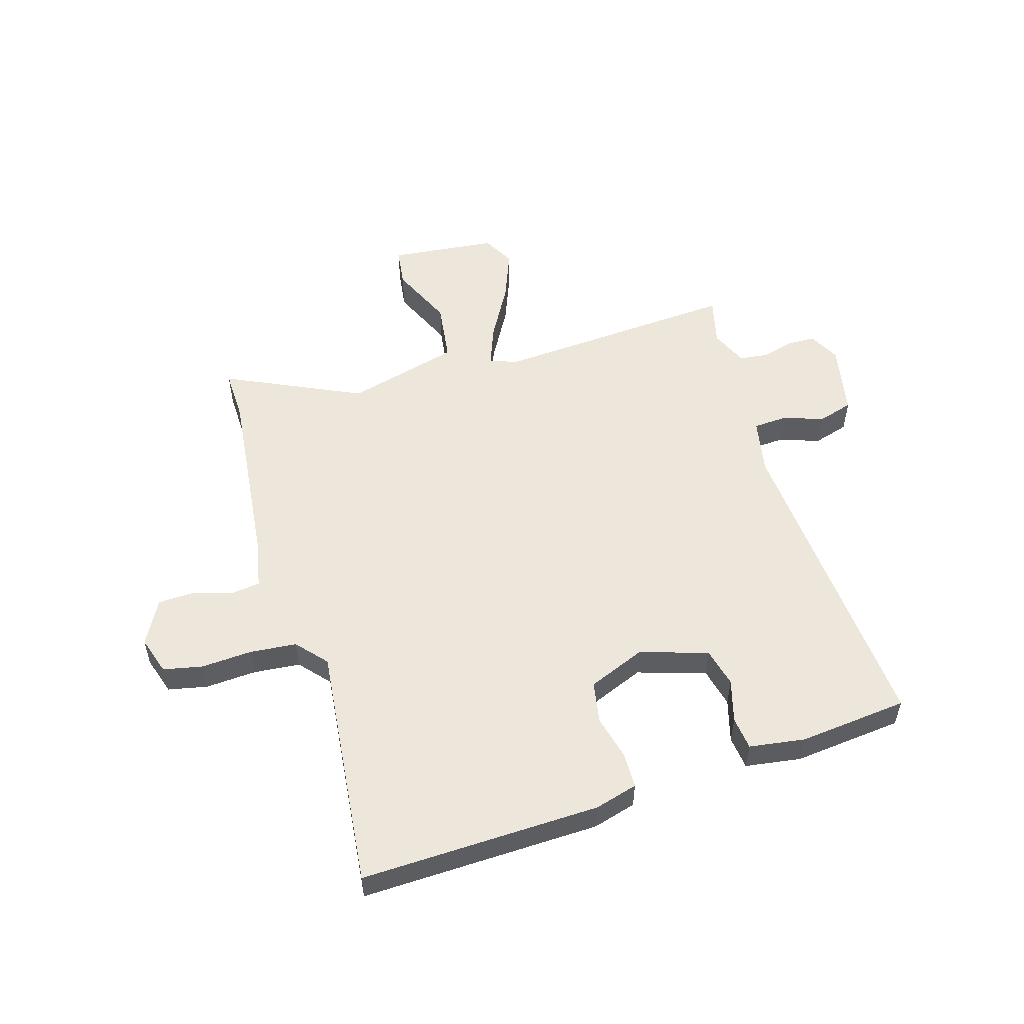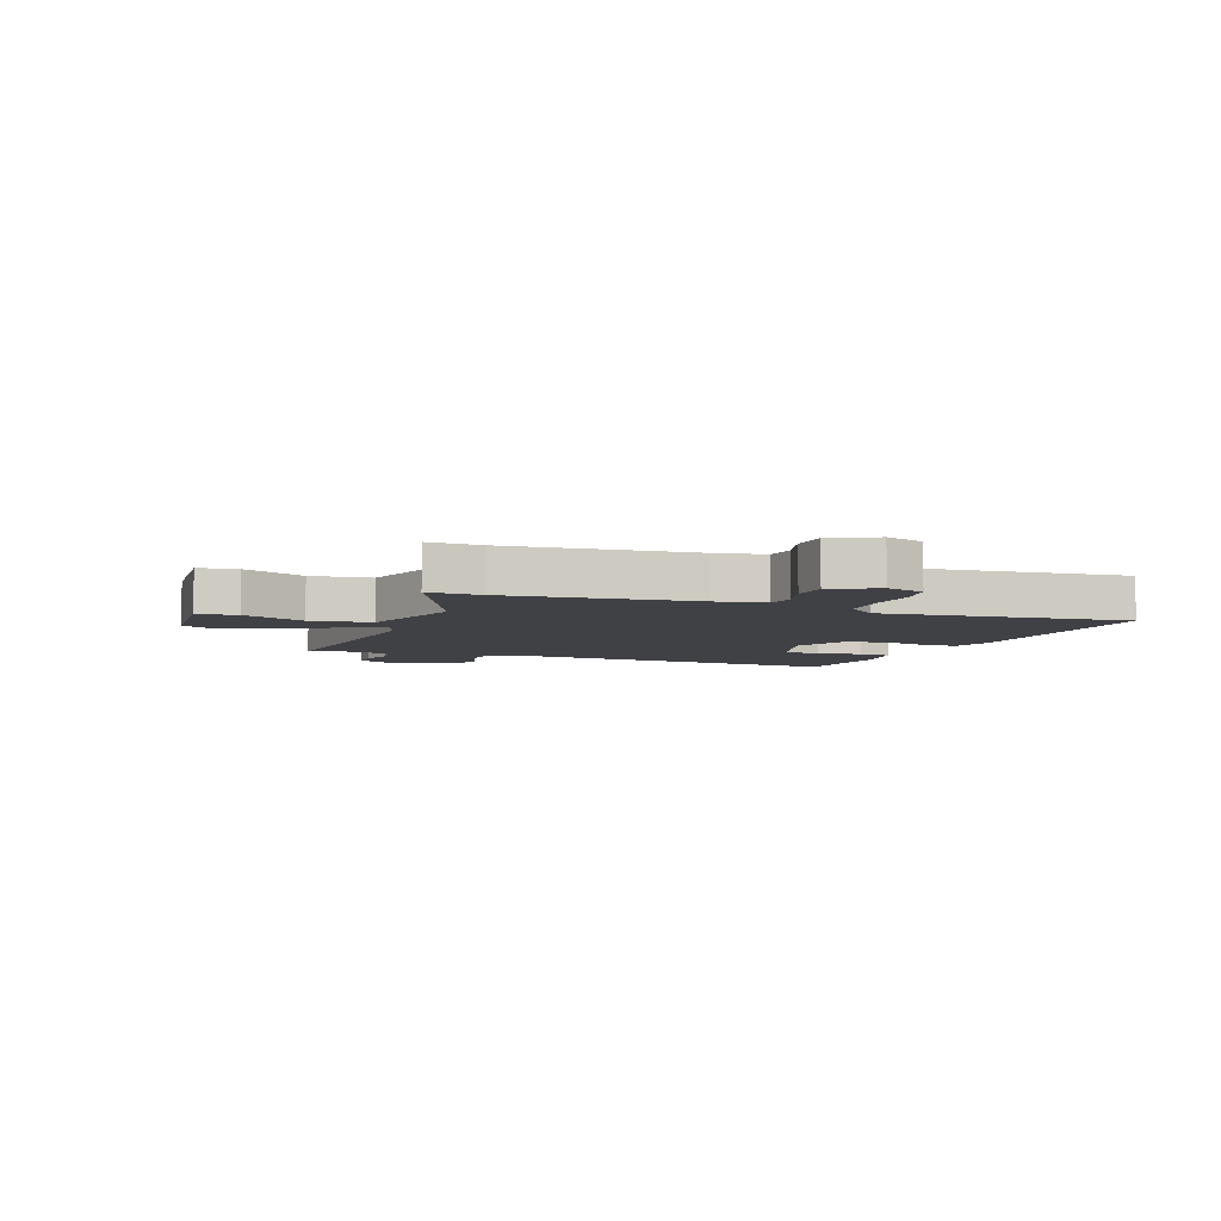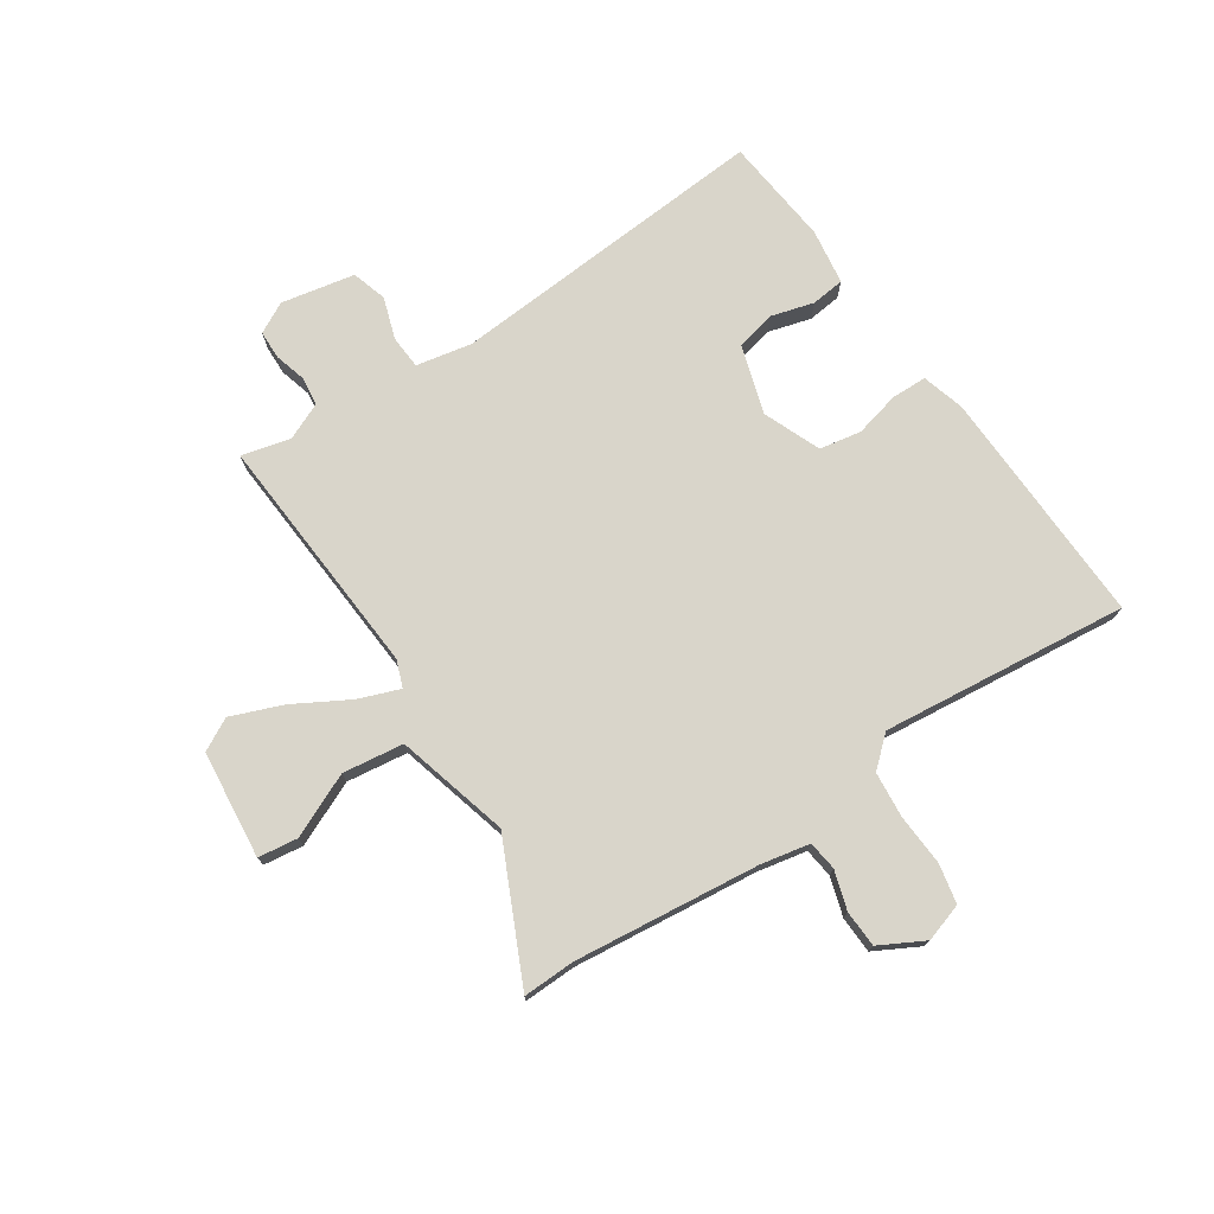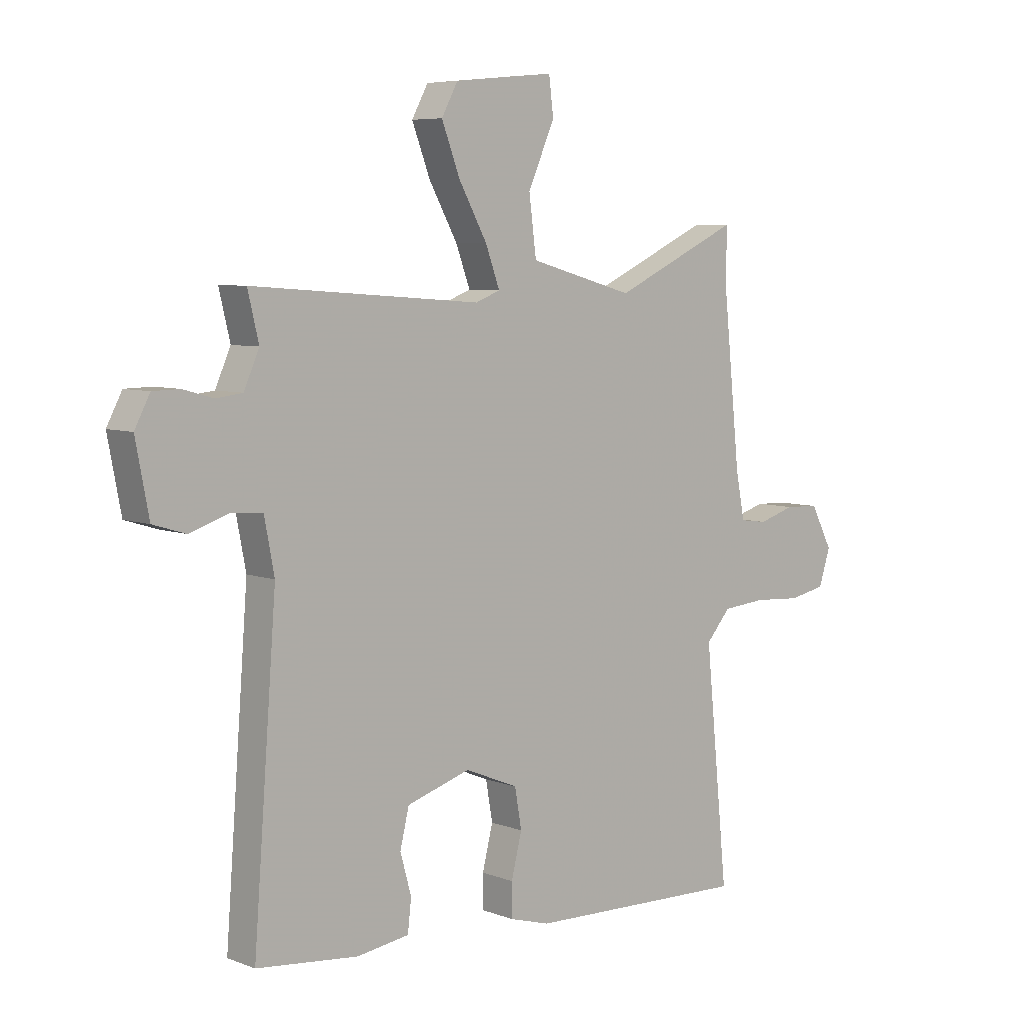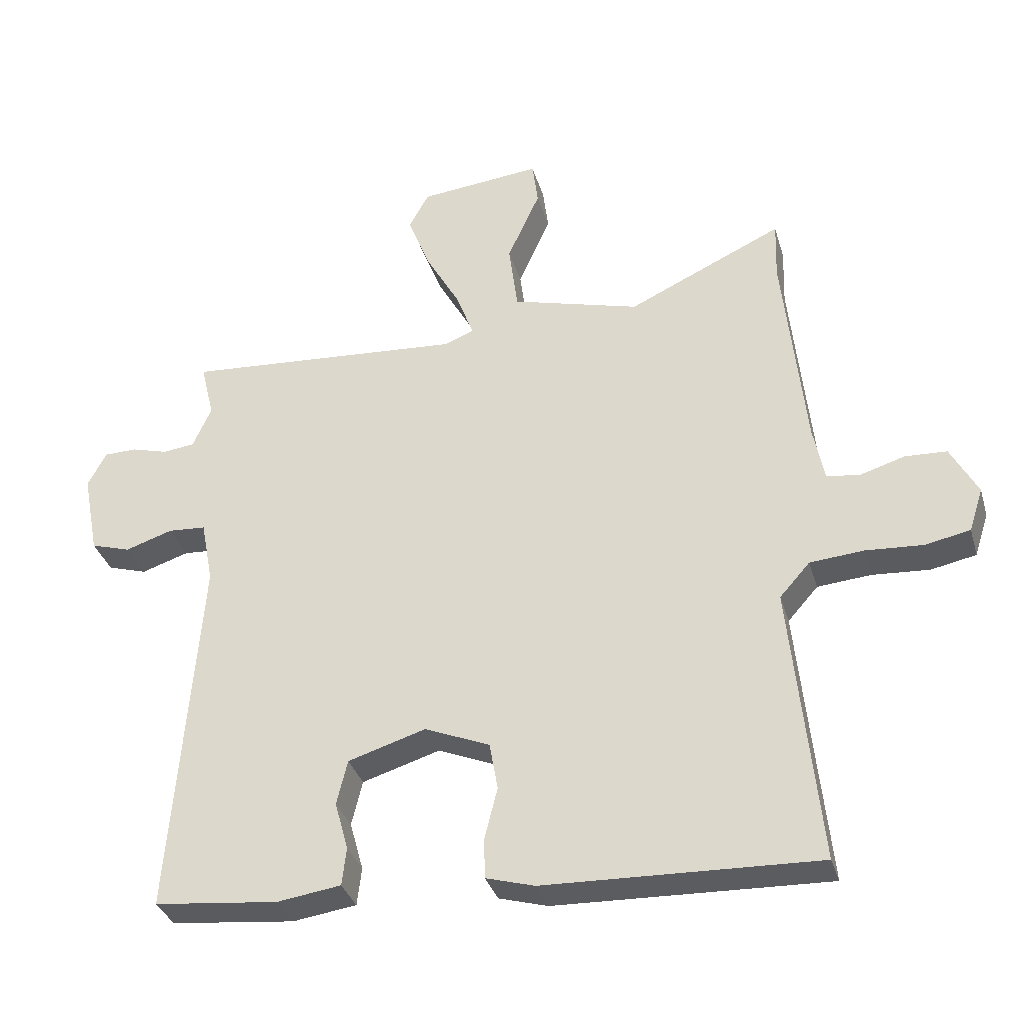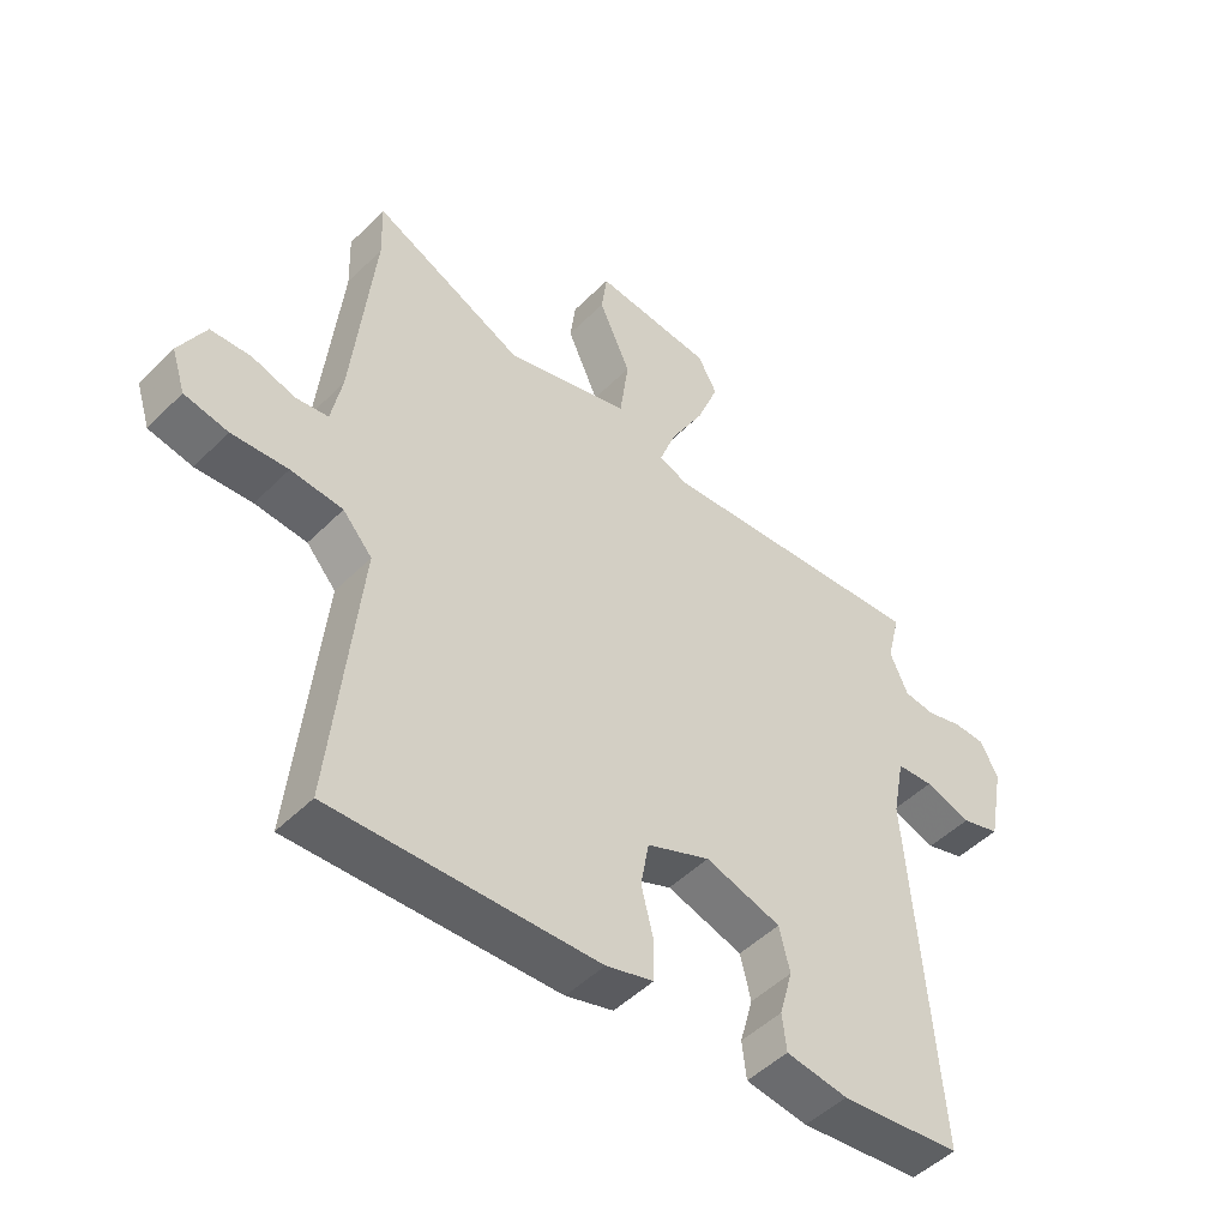
<metadata>
{"format":"obj","ext":"obj","renderer":"f3d","projection":"perspective","resolution":1024,"background":"white","views":[{"elev":53.6,"azim":163.6,"up":"+Y"},{"elev":-5.8,"azim":68.9,"up":"+Y"},{"elev":74.5,"azim":56.6,"up":"+Y"},{"elev":6.5,"azim":-42.3,"up":"+Z"},{"elev":-34.2,"azim":15.7,"up":"+Z"},{"elev":-48.8,"azim":137.7,"up":"+Z"}]}
</metadata>
<code>
v 0.503 0.07 0.589
v 0.5 0.07 0.496
v 0.534 0.07 0.168
v 0.551 0.07 0.081
v 0.603 0.07 0.074
v 0.672 0.07 0.095
v 0.737 0.07 0.092
v 0.779 0.07 0.013
v 0.757 0.07 -0.055
v 0.687 0.07 -0.069
v 0.597 0.07 -0.063
v 0.514 0.07 -0.07
v 0.467 0.07 -0.123
v 0.511 0.07 -0.56
v 0.087 0.07 -0.545
v 0.011 0.07 -0.523
v 0.01 0.07 -0.46
v 0.03 0.07 -0.38
v 0.017 0.07 -0.306
v -0.084 0.07 -0.264
v -0.205 0.07 -0.301
v -0.222 0.07 -0.371
v -0.201 0.07 -0.447
v -0.208 0.07 -0.506
v -0.307 0.07 -0.52
v -0.5 0.07 -0.499
v -0.456 0.07 0.074
v -0.475 0.07 0.173
v -0.534 0.07 0.177
v -0.608 0.07 0.153
v -0.67 0.07 0.172
v -0.695 0.07 0.302
v -0.666 0.07 0.357
v -0.615 0.07 0.358
v -0.558 0.07 0.342
v -0.508 0.07 0.348
v -0.479 0.07 0.413
v -0.5 0.07 0.5
v -0.064 0.07 0.468
v -0.017 0.07 0.486
v -0.044 0.07 0.559
v -0.098 0.07 0.656
v -0.133 0.07 0.747
v -0.102 0.07 0.804
v 0.089 0.07 0.823
v 0.098 0.07 0.753
v 0.047 0.07 0.64
v 0.061 0.07 0.532
v 0.261 0.07 0.477
v 0.503 0 0.589
v 0.5 0 0.496
v 0.534 0 0.168
v 0.551 0 0.081
v 0.603 0 0.074
v 0.672 0 0.095
v 0.737 0 0.092
v 0.779 0 0.013
v 0.757 0 -0.055
v 0.687 0 -0.069
v 0.597 0 -0.063
v 0.514 0 -0.07
v 0.467 0 -0.123
v 0.511 0 -0.56
v 0.087 0 -0.545
v 0.011 0 -0.523
v 0.01 0 -0.46
v 0.03 0 -0.38
v 0.017 0 -0.306
v -0.084 0 -0.264
v -0.205 0 -0.301
v -0.222 0 -0.371
v -0.201 0 -0.447
v -0.208 0 -0.506
v -0.307 0 -0.52
v -0.5 0 -0.499
v -0.456 0 0.074
v -0.475 0 0.173
v -0.534 0 0.177
v -0.608 0 0.153
v -0.67 0 0.172
v -0.695 0 0.302
v -0.666 0 0.357
v -0.615 0 0.358
v -0.558 0 0.342
v -0.508 0 0.348
v -0.479 0 0.413
v -0.5 0 0.5
v -0.064 0 0.468
v -0.017 0 0.486
v -0.044 0 0.559
v -0.098 0 0.656
v -0.133 0 0.747
v -0.102 0 0.804
v 0.089 0 0.823
v 0.098 0 0.753
v 0.047 0 0.64
v 0.061 0 0.532
v 0.261 0 0.477
f 45 46 47
f 44 45 47
f 43 44 47
f 42 43 47
f 41 42 47
f 40 41 47 48
f 37 38 39
f 36 37 39
f 33 34 35
f 32 33 35
f 31 32 35
f 30 31 35
f 29 30 35
f 28 29 35 36
f 27 28 36 39
f 25 26 27
f 24 25 27
f 23 24 27
f 22 23 27
f 27 39 40
f 22 27 40
f 21 22 40
f 16 17 18
f 15 16 18
f 14 15 18
f 13 14 18
f 12 13 18 19
f 9 10 11
f 8 9 11
f 7 8 11
f 6 7 11
f 5 6 11
f 4 5 11 12
f 12 19 20
f 4 12 20
f 3 4 20
f 49 1 2
f 40 48 49
f 21 40 49
f 20 21 49
f 3 20 49
f 2 3 49
f 96 95 94
f 96 94 93
f 96 93 92
f 96 92 91
f 96 91 90
f 97 96 90 89
f 88 87 86
f 88 86 85
f 84 83 82
f 84 82 81
f 84 81 80
f 84 80 79
f 84 79 78
f 85 84 78 77
f 88 85 77 76
f 76 75 74
f 76 74 73
f 76 73 72
f 76 72 71
f 89 88 76
f 89 76 71
f 89 71 70
f 67 66 65
f 67 65 64
f 67 64 63
f 67 63 62
f 68 67 62 61
f 60 59 58
f 60 58 57
f 60 57 56
f 60 56 55
f 60 55 54
f 61 60 54 53
f 69 68 61
f 69 61 53
f 69 53 52
f 51 50 98
f 98 97 89
f 98 89 70
f 98 70 69
f 98 69 52
f 98 52 51
f 1 50 51 2
f 2 51 52 3
f 3 52 53 4
f 4 53 54 5
f 5 54 55 6
f 6 55 56 7
f 7 56 57 8
f 8 57 58 9
f 9 58 59 10
f 10 59 60 11
f 11 60 61 12
f 12 61 62 13
f 13 62 63 14
f 14 63 64 15
f 15 64 65 16
f 16 65 66 17
f 17 66 67 18
f 18 67 68 19
f 19 68 69 20
f 20 69 70 21
f 21 70 71 22
f 22 71 72 23
f 23 72 73 24
f 24 73 74 25
f 25 74 75 26
f 26 75 76 27
f 27 76 77 28
f 28 77 78 29
f 29 78 79 30
f 30 79 80 31
f 31 80 81 32
f 32 81 82 33
f 33 82 83 34
f 34 83 84 35
f 35 84 85 36
f 36 85 86 37
f 37 86 87 38
f 38 87 88 39
f 39 88 89 40
f 40 89 90 41
f 41 90 91 42
f 42 91 92 43
f 43 92 93 44
f 44 93 94 45
f 45 94 95 46
f 46 95 96 47
f 47 96 97 48
f 48 97 98 49
f 49 98 50 1

</code>
